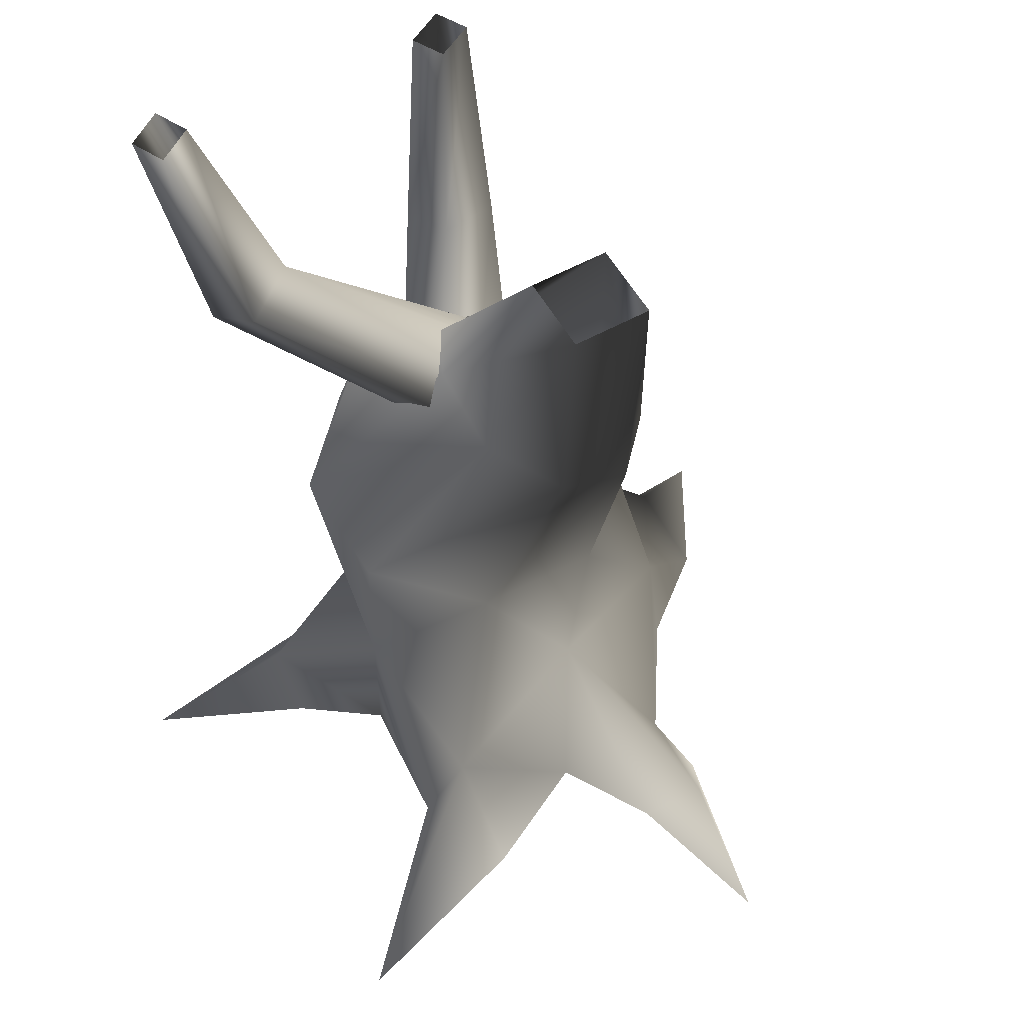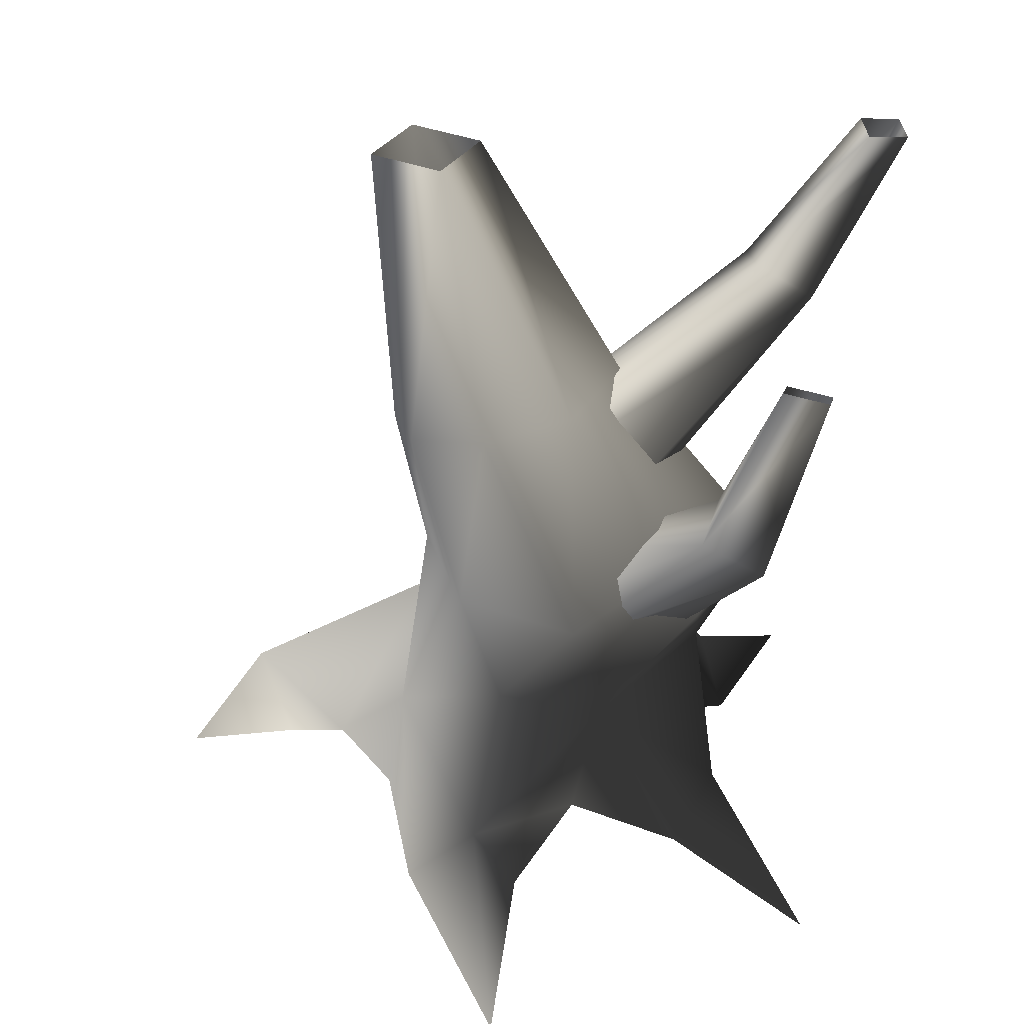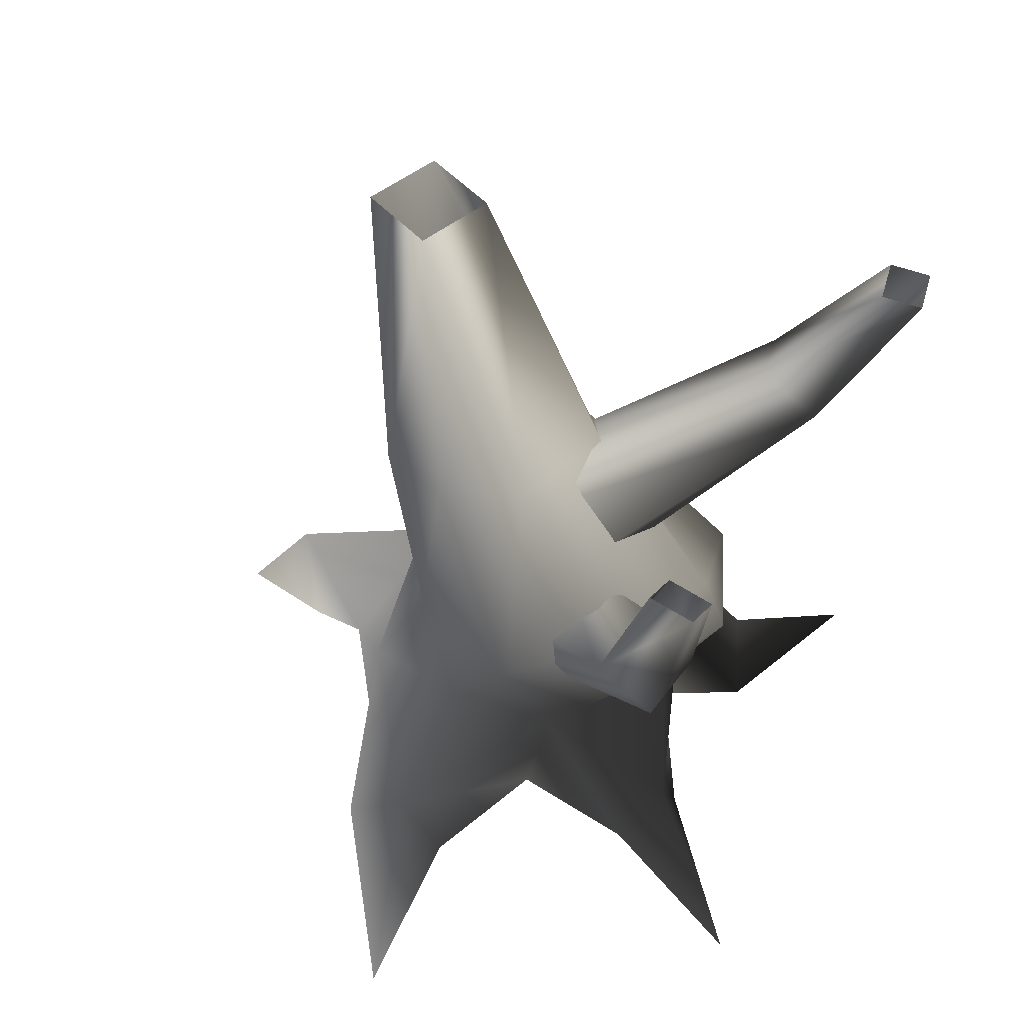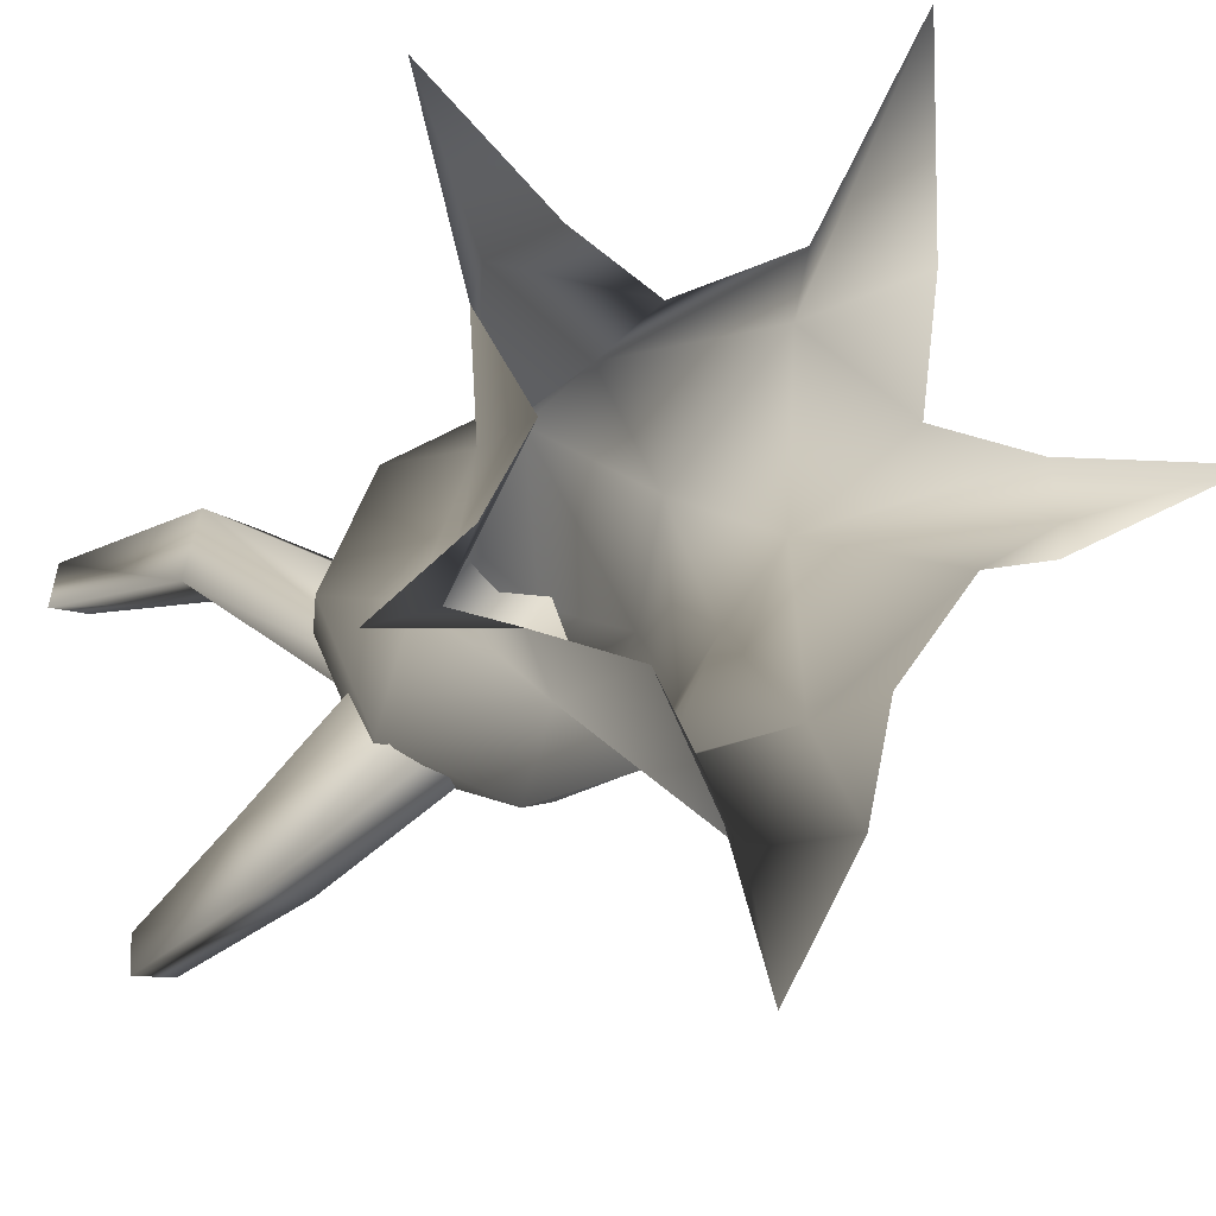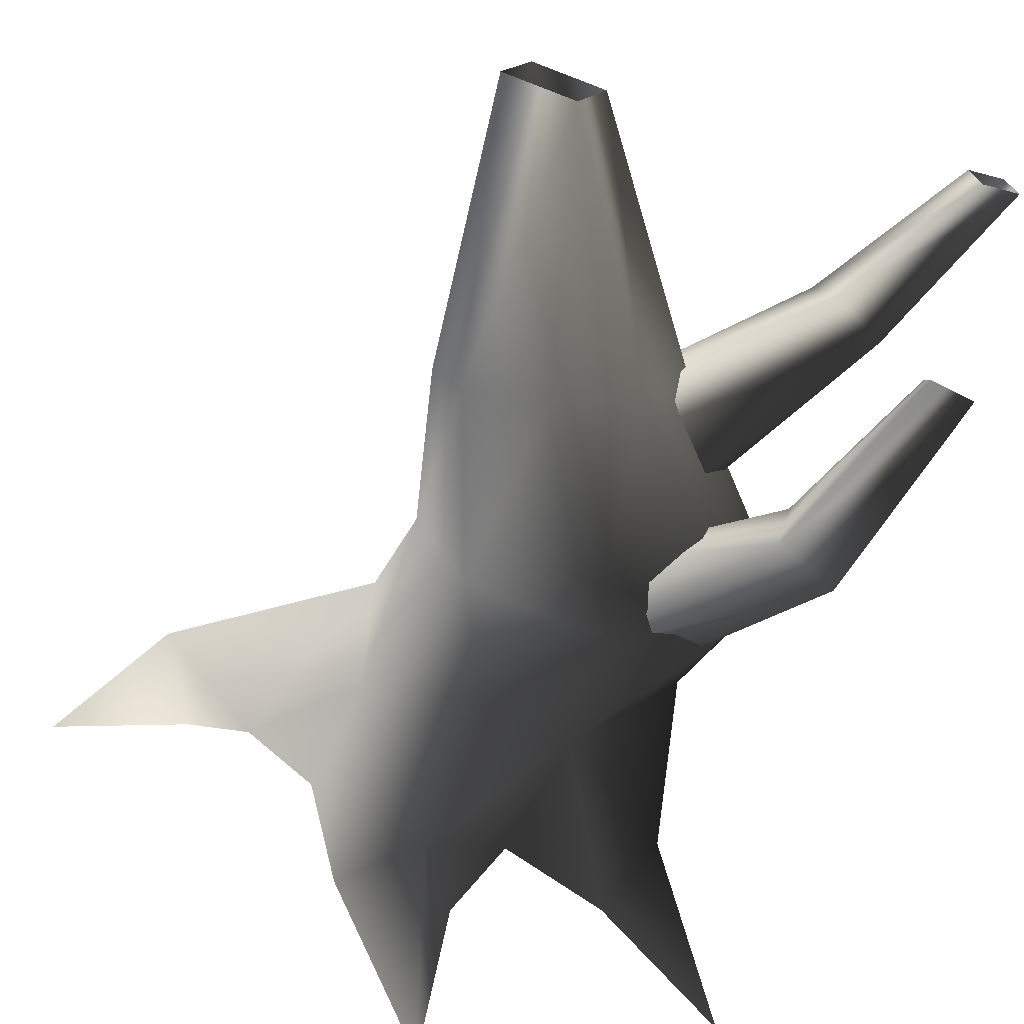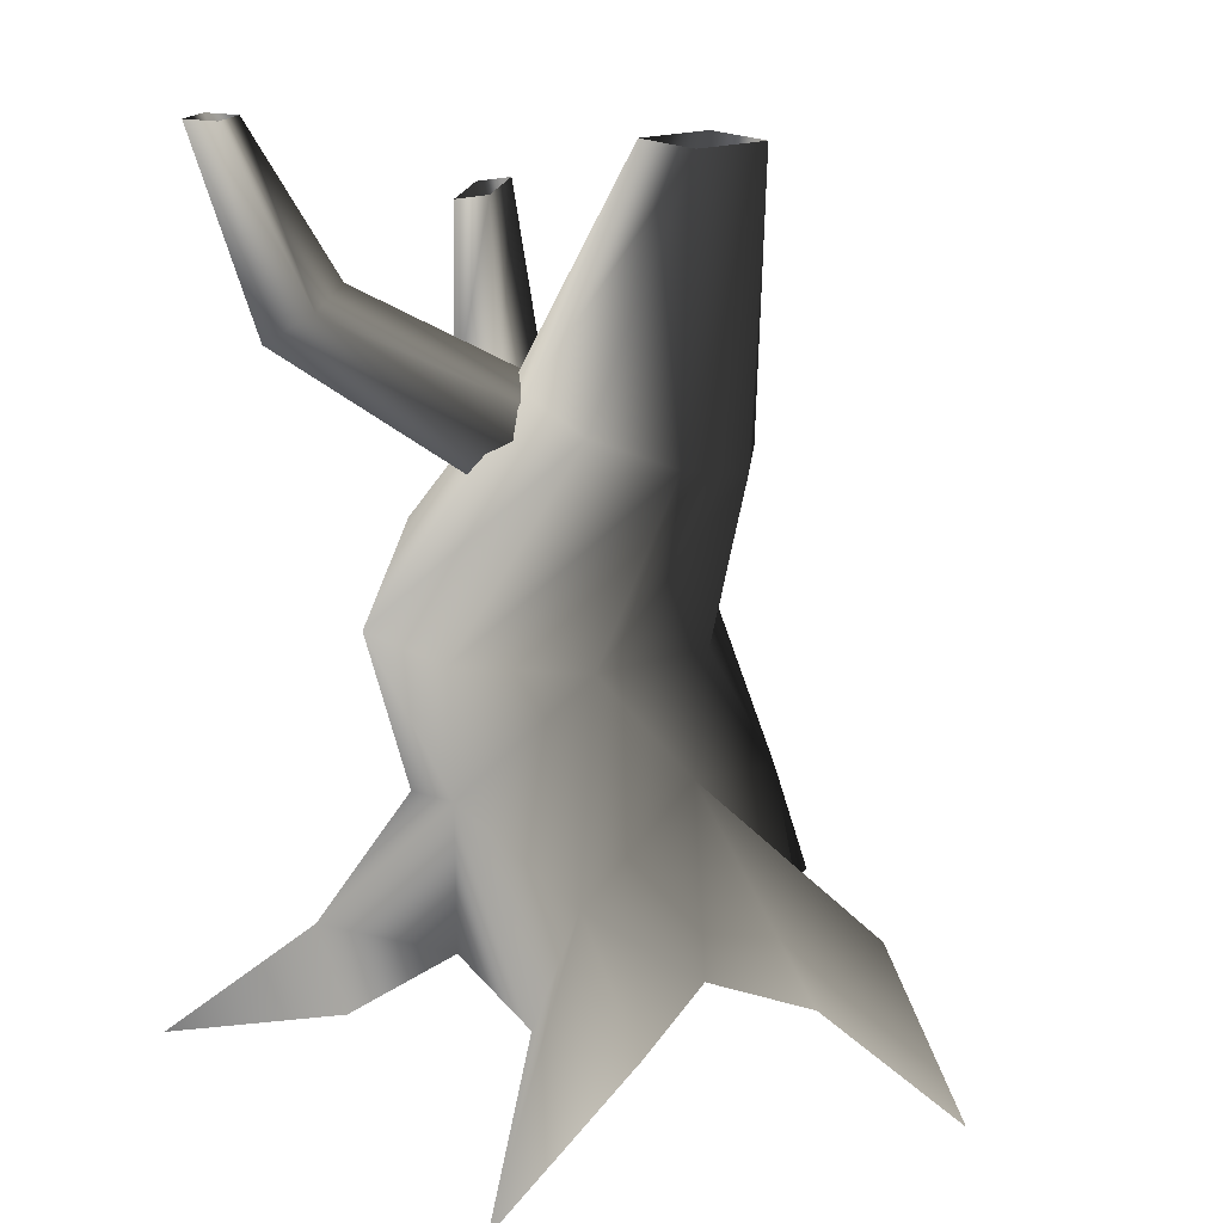
<metadata>
{"format":"obj","ext":"obj","renderer":"f3d","projection":"perspective","resolution":1024,"background":"white","views":[{"elev":57.1,"azim":37.8,"up":"+Y"},{"elev":33.5,"azim":-173.5,"up":"+Y"},{"elev":50.2,"azim":-153.1,"up":"+Y"},{"elev":-14.1,"azim":-20.7,"up":"+Z"},{"elev":-66.9,"azim":163.9,"up":"+Z"},{"elev":17.3,"azim":30.2,"up":"+Y"}]}
</metadata>
<code>
v 1.649 -0.1087 -0.271
v 0.9948 1.197 0.2055
v 0.9725 0.9078 -1.046
v 1.113 -0.00776 -1.027
v 0.8604 1.999 -0.2361
v 0.4649 1.999 -1.114
v 0.871 3.323 -0.853
v 1.078 3.25 -0.3774
v 0.2645 3.5 -1.126
v -0.4901 1.999 -1.478
v -0.4019 3.678 -0.9828
v -1.321 2.538 -1.156
v -0.7283 3.755 -0.3129
v -1.694 2.566 -0.3302
v -0.4807 3.683 -0.02716
v -1.445 1.999 0.642
v 0.153 3.507 0.2253
v -0.4901 1.999 1.006
v 0.796 3.328 0.0572
v 0.4649 1.999 0.642
v 1.078 3.25 -0.3774
v 0.8604 1.999 -0.2361
v 1.207 5.526 -0.3408
v 0.6444 5.526 -0.5739
v 0.6444 5.526 -0.5739
v 0.4114 5.526 -0.01125
v 0.6444 5.526 -0.5739
v 0.974 5.526 0.2218
v 1.207 5.526 -0.3408
v 0.974 5.526 0.2218
v 0.9948 1.197 0.2055
v 0.7959 0.6272 1.412
v 1.313 -0.08299 0.6161
v 1.331 -0.2933 1.523
v 0.9643 -1.052 2.854
v 0.4114 5.526 -0.01125
v 0.4114 5.526 -0.01125
v 0.974 5.526 0.2218
v -0.3534 1.09 1.164
v 0.5106 -0.2495 1.572
v -0.3154 -0.00776 1.208
v -1.438 0.01501 1.313
v -1.155 -0.6044 1.36
v -2.091 -0.5999 2.244
v -1.209 0.7698 0.4237
v -1.841 1.999 -0.2361
v -1.426 1.307 -0.4121
v -1.445 1.999 -1.114
v -0.6717 0.9078 -1.046
v 0.1186 1.206 -1.309
v 0.2642 0.2683 -1.971
v 0.8156 -0.2464 -1.929
v -0.4572 -0.1337 -1.027
v -0.06903 -0.2464 -1.929
v -1.63 0.07463 -0.7412
v -1.337 -0.4882 -0.9695
v -1.63 0.07463 -0.7412
v 0.2642 0.2683 -1.971
v -0.001974 -0.814 -3.04
v -0.001974 -0.814 -3.04
v 0.2642 0.2683 -1.971
v -1.63 0.07463 -0.7412
v -2.466 -1.131 -1.216
v 2.127 -0.2192 -0.1884
v 2.453 0.3101 0.2113
v 0.9948 1.197 0.2055
v 3.157 -0.8267 0.3389
v 2.453 0.3101 0.2113
v 2.09 -0.1782 0.4587
v 1.313 -0.08299 0.6161
v 3.157 -0.8267 0.3389
v -1.143 -0.1337 0.3631
v -1.617 -0.4928 -0.4027
v -1.63 0.07463 -0.7412
v -2.466 -1.131 -1.216
v -1.657 -0.4339 0.8777
v -1.438 0.01501 1.313
v -2.091 -0.5999 2.244
v -1.63 0.07463 -0.7412
v -1.438 0.01501 1.313
v 0.7959 0.6272 1.412
v 0.9643 -1.052 2.854
v -0.8967 2.927 -0.3256
v -2.092 4.023 0.834
v -0.5626 2.84 -0.08053
v -1.651 4.287 0.8075
v -0.2118 3.162 -0.04012
v 0.01893 3.309 -0.4167
v -1.753 4.405 0.318
v -0.2325 3.464 -0.7067
v -0.2745 3.302 -1.001
v -2.194 4.141 0.3445
v -0.7497 2.88 -0.9744
v -0.9401 2.765 -0.614
v -0.9401 2.765 -0.614
v -2.194 4.141 0.3445
v -2.54 5.523 0.404
v -2.475 5.523 0.7358
v -2.833 5.523 0.4257
v -1.753 4.405 0.318
v -2.092 4.023 0.834
v -2.475 5.523 0.7358
v -2.769 5.523 0.7576
v -2.833 5.523 0.4257
v -0.8059 1.713 -0.9716
v -1.94 3.015 -1.967
v -1.081 1.483 -0.7463
v -2.037 3.106 -1.47
v -1.239 1.652 -0.3273
v -0.9392 1.751 0.01495
v -1.568 3.311 -1.418
v -0.6466 2.02 -0.1023
v -0.3244 1.92 -0.1295
v -1.472 3.22 -1.915
v -0.1929 1.696 -0.7096
v -0.489 1.614 -1.001
v -0.489 1.614 -1.001
v -1.472 3.22 -1.915
v -2.014 4.672 -1.986
v -2.346 4.609 -1.999
v -1.987 4.775 -2.26
v -1.568 3.311 -1.418
v -1.94 3.015 -1.967
v -2.346 4.609 -1.999
v -2.319 4.712 -2.274
v -1.987 4.775 -2.26
g Tree4_(1)_1311_295
f 1 3 2
f 1 4 3
f 3 5 2
f 3 6 5
f 5 6 7
f 5 7 8
f 6 9 7
f 6 10 9
f 10 11 9
f 10 12 11
f 12 13 11
f 12 14 13
f 14 15 13
f 14 16 15
f 16 17 15
f 16 18 17
f 18 19 17
f 18 20 19
f 20 21 19
f 20 22 21
f 8 7 23
f 7 24 23
f 7 9 24
f 9 11 25
f 11 13 26
f 11 26 27
f 17 19 28
f 19 21 29
f 19 29 30
f 31 22 20
f 20 32 31
f 33 31 32
f 33 32 34
f 34 32 35
f 13 15 36
f 15 38 37
f 15 17 38
f 39 40 32
f 39 41 40
f 41 39 42
f 41 42 43
f 43 42 44
f 39 32 20
f 39 20 18
f 39 18 16
f 39 16 45
f 45 16 46
f 45 46 47
f 47 46 48
f 47 48 49
f 49 48 10
f 49 10 50
f 50 10 6
f 50 6 3
f 50 3 51
f 49 50 51
f 3 52 51
f 3 4 52
f 53 49 51
f 53 51 54
f 47 49 55
f 49 53 56
f 49 56 57
f 10 48 12
f 48 14 12
f 48 46 14
f 46 16 14
f 58 52 59
f 54 61 60
f 62 56 63
f 1 65 64
f 1 66 65
f 64 65 67
f 2 69 68
f 2 70 69
f 68 69 71
f 72 74 73
f 72 45 74
f 73 74 75
f 45 72 76
f 45 76 77
f 77 76 78
f 45 47 79
f 39 45 80
f 81 40 82
f 83 85 84
f 85 86 84
f 85 87 86
f 87 88 86
f 88 89 86
f 88 90 89
f 90 91 89
f 91 92 89
f 91 93 92
f 93 94 92
f 95 83 84
f 95 84 96
f 86 89 97
f 86 97 98
f 89 99 97
f 100 92 99
f 101 86 102
f 84 102 103
f 96 84 103
f 96 103 104
f 105 107 106
f 107 108 106
f 107 109 108
f 109 110 108
f 110 111 108
f 110 112 111
f 112 113 111
f 113 114 111
f 113 115 114
f 115 116 114
f 117 105 106
f 117 106 118
f 108 111 119
f 108 119 120
f 111 121 119
f 122 114 121
f 123 108 124
f 106 124 125
f 118 106 125
f 118 125 126

</code>
